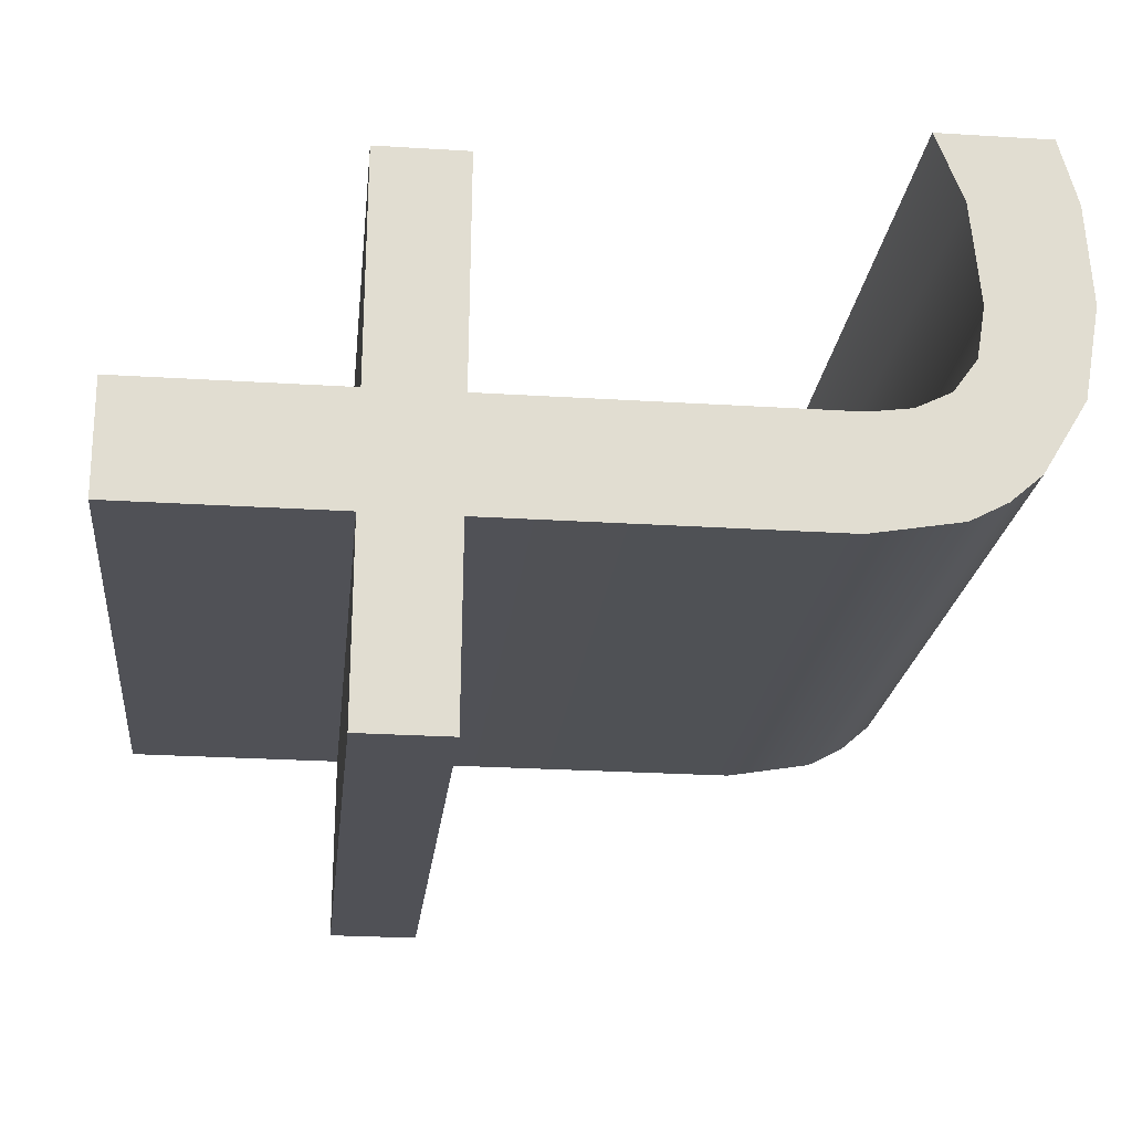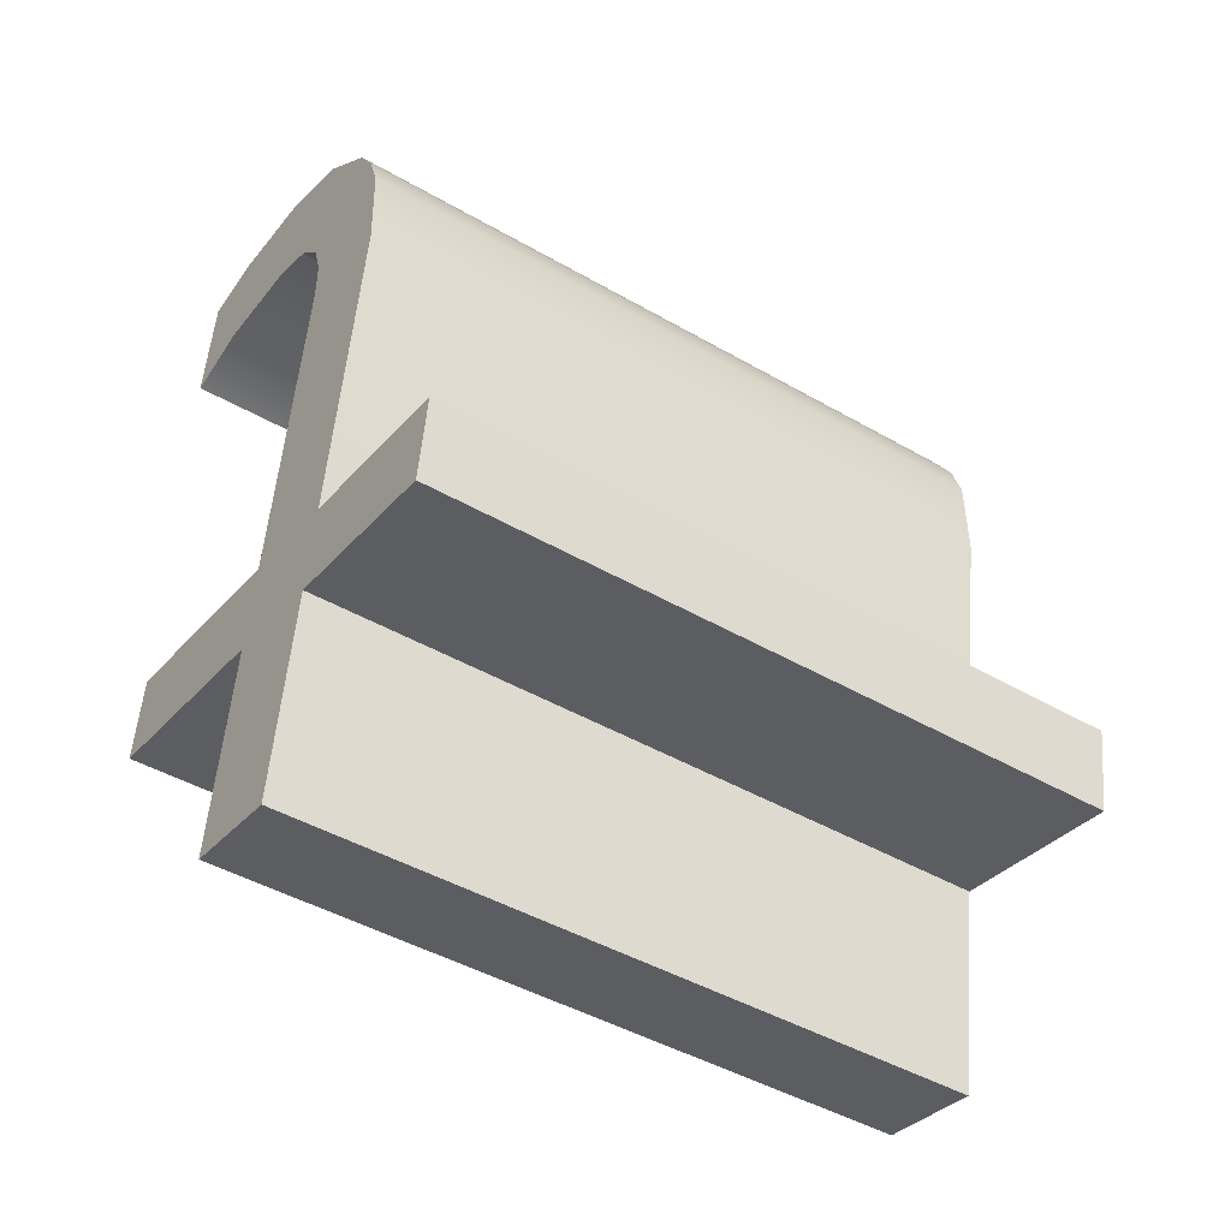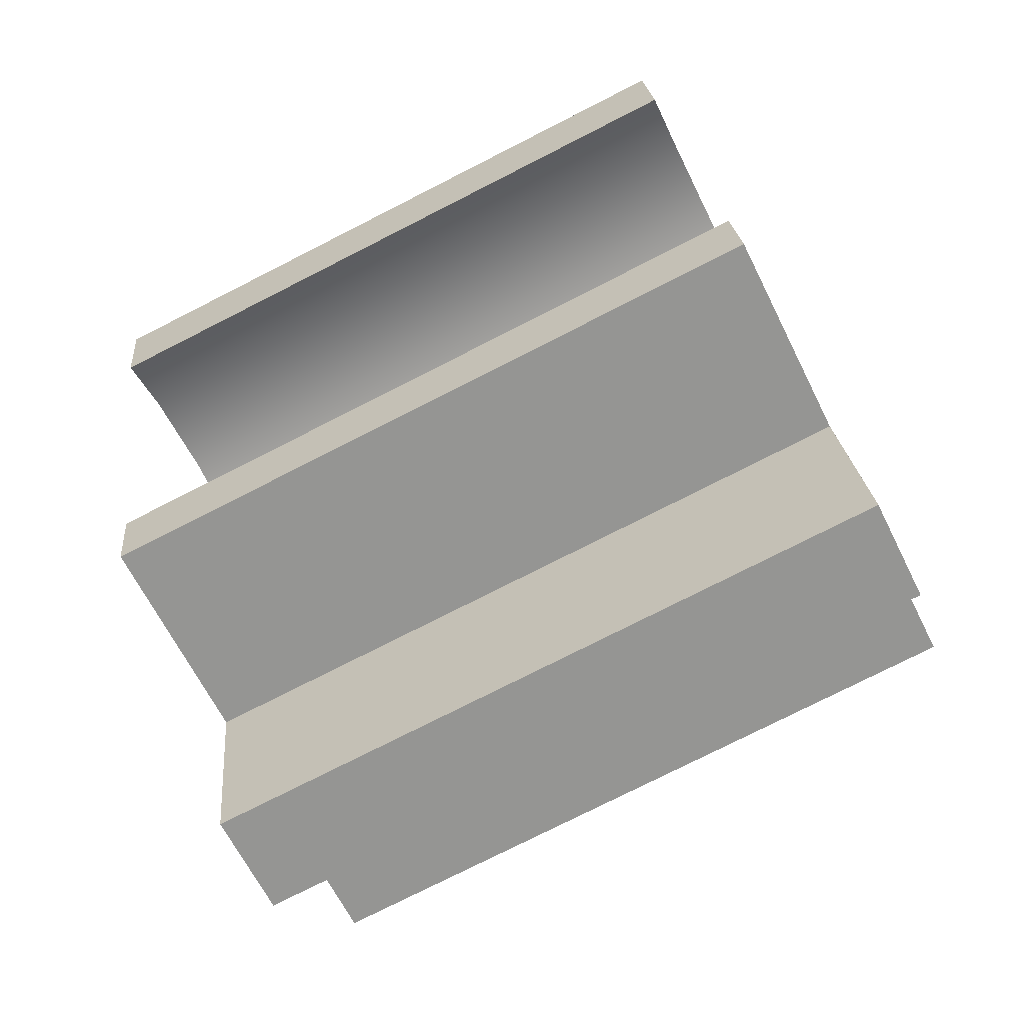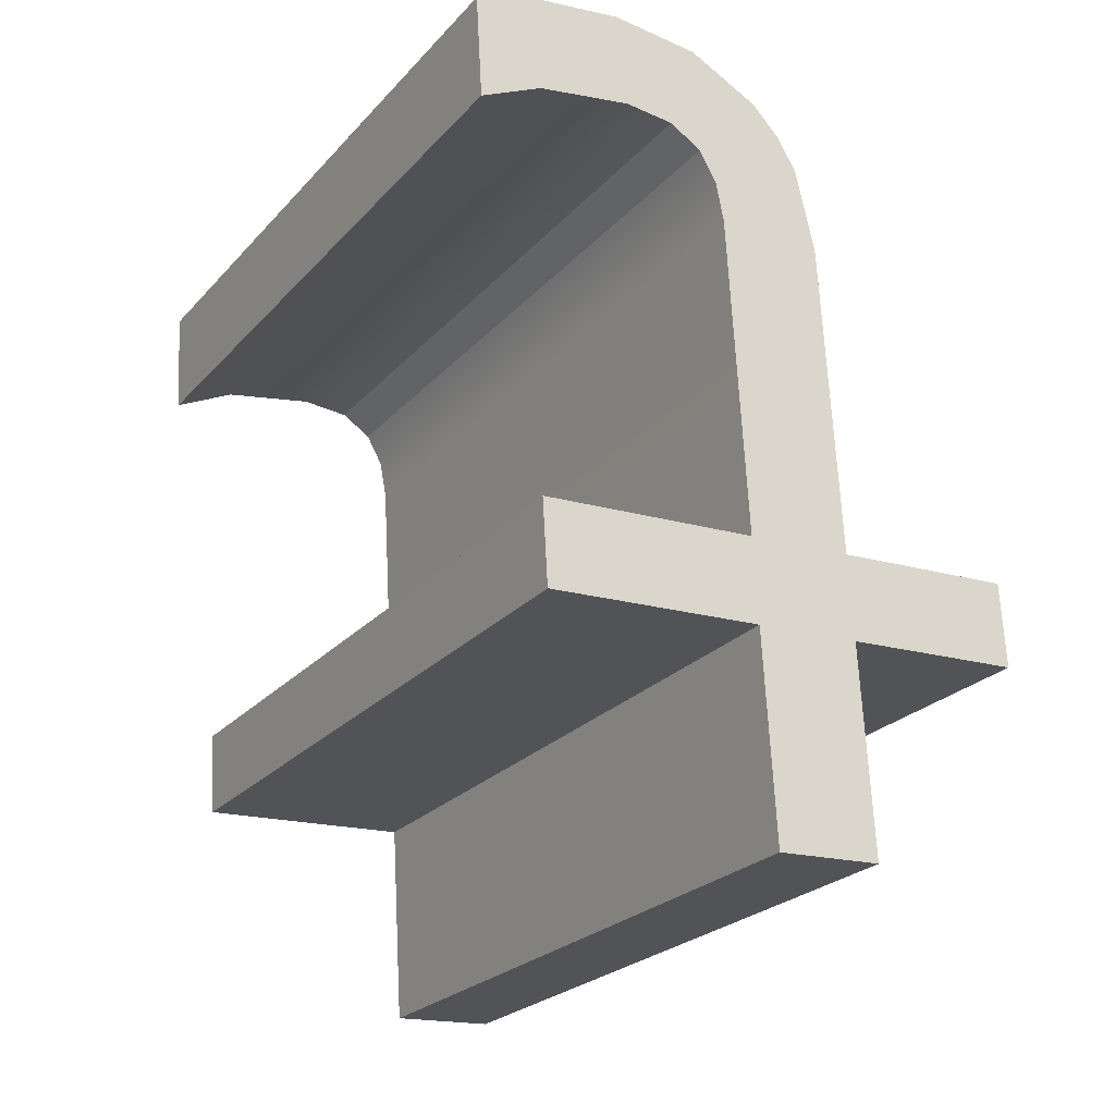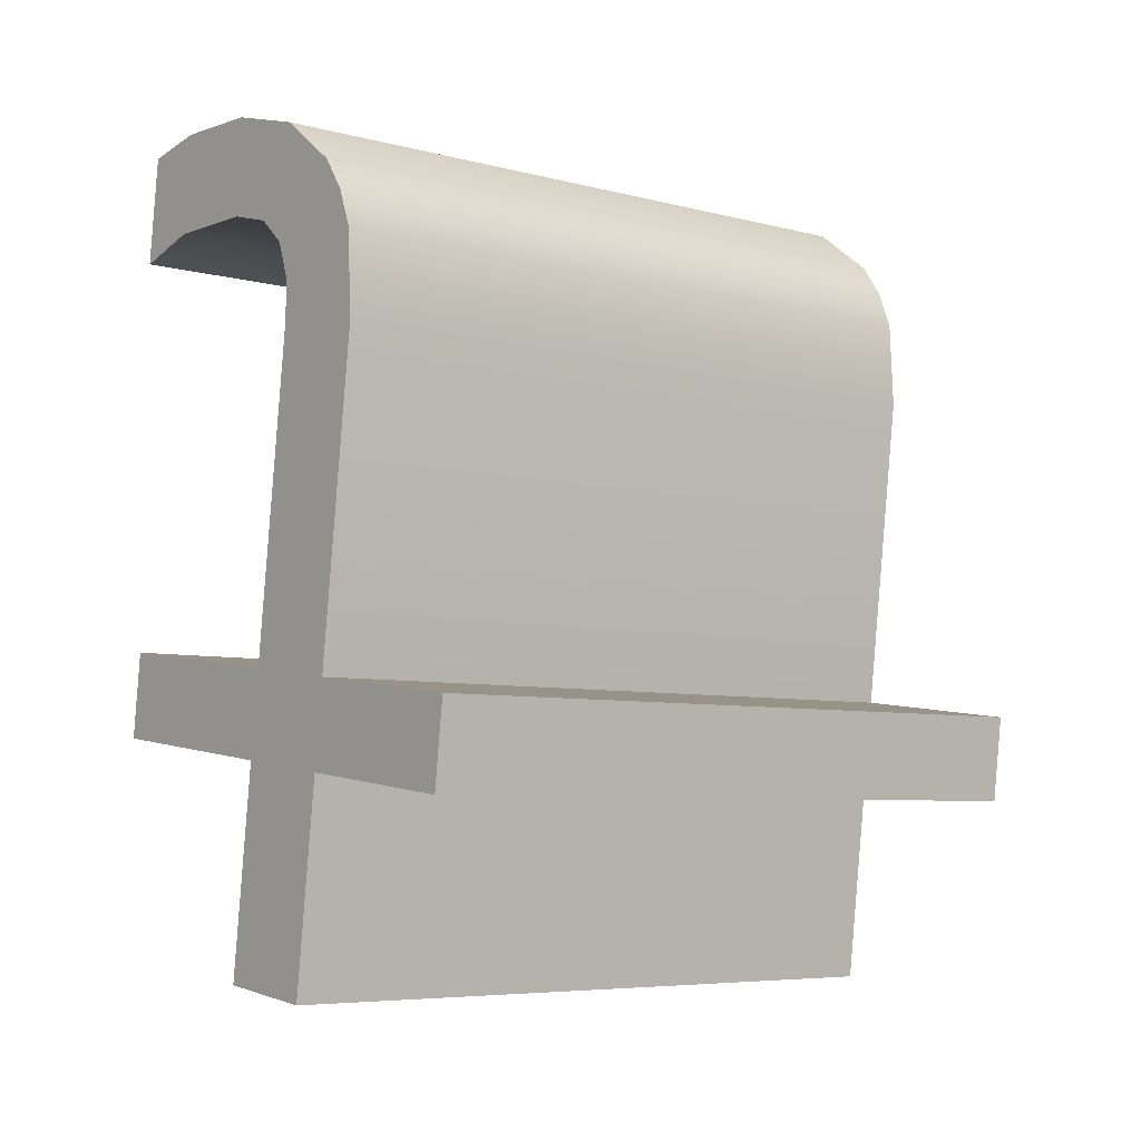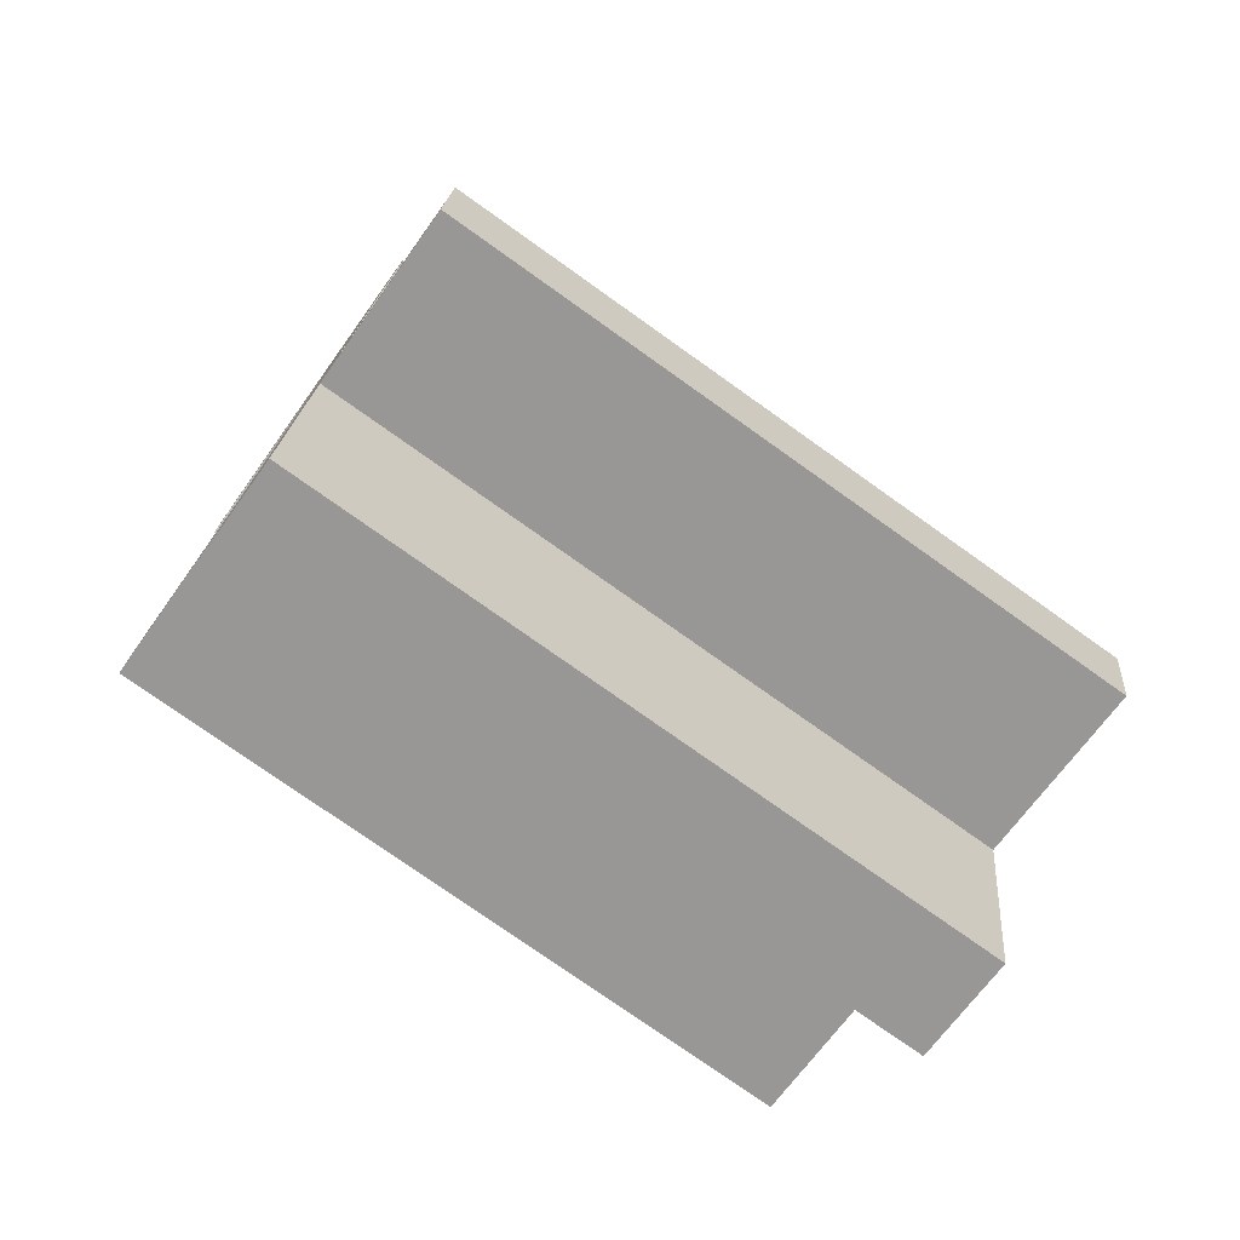
<metadata>
{"format":"obj","ext":"obj","renderer":"f3d","projection":"perspective","resolution":1024,"background":"white","views":[{"elev":69.6,"azim":-89.5,"up":"+Y"},{"elev":-33.6,"azim":-124.0,"up":"+Z"},{"elev":-64.4,"azim":116.3,"up":"+Z"},{"elev":-17.4,"azim":149.0,"up":"+Z"},{"elev":3.0,"azim":-129.2,"up":"+Z"},{"elev":-65.8,"azim":-125.1,"up":"+Z"}]}
</metadata>
<code>
o #ID3290
v -0.643 0.03309 0.2293
v -0.6469 0.02045 0.228
v -0.643 0.02045 0.228
v -0.6469 0.03309 0.2293
v -0.643 0.02061 0.2265
v -0.6469 0.02045 0.228
v -0.6469 0.02061 0.2265
v -0.643 0.02045 0.228
v -0.6469 0.02098 0.2228
v -0.6488 0.02061 0.2265
v -0.6488 0.02098 0.2228
v -0.6488 0.02045 0.228
v -0.6488 0.01988 0.2338
v -0.6486 0.01973 0.2353
v -0.6482 0.01966 0.2359
v -0.6478 0.01961 0.2365
v -0.6469 0.01987 0.2339
v -0.6465 0.01954 0.2372
v -0.6468 0.0198 0.2346
v -0.6465 0.01974 0.2352
v -0.645 0.01952 0.2374
v -0.646 0.0197 0.2356
v -0.6451 0.01969 0.2357
v -0.6433 0.01971 0.2355
v -0.6433 0.01953 0.2373
v -0.6422 0.01976 0.235
v -0.6422 0.01956 0.237
v -0.6521 0.02045 0.228
v -0.6521 0.02061 0.2265
v -0.643 0.02045 0.228
v -0.643 0.03325 0.2278
v -0.643 0.03309 0.2293
v -0.643 0.02061 0.2265
v -0.6465 0.03218 0.2385
v -0.6469 0.03251 0.2352
v -0.6478 0.03225 0.2377
v -0.6468 0.03244 0.2359
v -0.6465 0.03238 0.2364
v -0.645 0.03216 0.2387
v -0.646 0.03234 0.2368
v -0.6451 0.03233 0.237
v -0.6433 0.03235 0.2368
v -0.6433 0.03217 0.2386
v -0.6422 0.03239 0.2363
v -0.6422 0.0322 0.2382
v -0.643 0.03309 0.2293
v -0.6469 0.03325 0.2278
v -0.6469 0.03309 0.2293
v -0.643 0.03325 0.2278
v -0.6486 0.03236 0.2366
v -0.6488 0.03309 0.2293
v -0.6488 0.03252 0.2351
v -0.6488 0.03325 0.2278
v -0.6488 0.03362 0.224
v -0.6469 0.03362 0.224
v -0.6482 0.0323 0.2372
v -0.6521 0.03325 0.2278
v -0.6521 0.03309 0.2293
v -0.6469 0.02045 0.228
v -0.6469 0.03251 0.2352
v -0.6469 0.01987 0.2339
v -0.6469 0.03309 0.2293
v -0.6422 0.0322 0.2382
v -0.6433 0.01953 0.2373
v -0.6422 0.01956 0.237
v -0.6433 0.03217 0.2386
v -0.645 0.03216 0.2387
v -0.645 0.01952 0.2374
v -0.6465 0.03218 0.2385
v -0.6465 0.01954 0.2372
v -0.6465 0.03218 0.2385
v -0.6478 0.01961 0.2365
v -0.6465 0.01954 0.2372
v -0.6478 0.03225 0.2377
v -0.6482 0.01966 0.2359
v -0.6482 0.0323 0.2372
v -0.6486 0.03236 0.2366
v -0.6486 0.01973 0.2353
v -0.6488 0.03252 0.2351
v -0.6488 0.01988 0.2338
v -0.6488 0.03309 0.2293
v -0.6488 0.02045 0.228
v -0.6488 0.03309 0.2293
v -0.6521 0.02045 0.228
v -0.6488 0.02045 0.228
v -0.6521 0.03309 0.2293
v -0.6521 0.03325 0.2278
v -0.6521 0.02045 0.228
v -0.6521 0.03309 0.2293
v -0.6521 0.02061 0.2265
v -0.6521 0.03325 0.2278
v -0.6488 0.02061 0.2265
v -0.6521 0.02061 0.2265
v -0.6488 0.03325 0.2278
v -0.6488 0.03325 0.2278
v -0.6488 0.02098 0.2228
v -0.6488 0.02061 0.2265
v -0.6488 0.03362 0.224
v -0.6488 0.03362 0.224
v -0.6469 0.02098 0.2228
v -0.6488 0.02098 0.2228
v -0.6469 0.03362 0.224
v -0.6469 0.02098 0.2228
v -0.6469 0.03325 0.2278
v -0.6469 0.02061 0.2265
v -0.6469 0.03362 0.224
v -0.6469 0.03325 0.2278
v -0.643 0.02061 0.2265
v -0.6469 0.02061 0.2265
v -0.643 0.03325 0.2278
v -0.6468 0.03244 0.2359
v -0.6468 0.0198 0.2346
v -0.6465 0.03238 0.2364
v -0.6465 0.01974 0.2352
v -0.6465 0.01974 0.2352
v -0.646 0.03234 0.2368
v -0.646 0.0197 0.2356
v -0.6465 0.03238 0.2364
v -0.646 0.03234 0.2368
v -0.6451 0.01969 0.2357
v -0.646 0.0197 0.2356
v -0.6451 0.03233 0.237
v -0.6433 0.01971 0.2355
v -0.6433 0.03235 0.2368
v -0.6422 0.01976 0.235
v -0.6422 0.03239 0.2363
v -0.6422 0.01976 0.235
v -0.6422 0.0322 0.2382
v -0.6422 0.01956 0.237
v -0.6422 0.03239 0.2363
f 1 2 3
f 3 2 1
f 2 1 4
f 4 1 2
f 5 6 7
f 7 6 5
f 6 5 8
f 8 5 6
f 9 10 11
f 11 10 9
f 10 9 12
f 12 9 10
f 12 9 13
f 13 9 12
f 13 9 14
f 14 9 13
f 14 9 15
f 15 9 14
f 15 9 16
f 16 9 15
f 16 9 17
f 17 9 16
f 16 17 18
f 18 17 16
f 17 9 7
f 7 9 17
f 17 7 6
f 6 7 17
f 18 17 19
f 19 17 18
f 18 19 20
f 20 19 18
f 18 20 21
f 21 20 18
f 21 20 22
f 22 20 21
f 21 22 23
f 23 22 21
f 21 23 24
f 24 23 21
f 21 24 25
f 25 24 21
f 25 24 26
f 26 24 25
f 25 26 27
f 27 26 25
f 10 28 29
f 29 28 10
f 28 10 12
f 12 10 28
f 30 31 32
f 32 31 30
f 31 30 33
f 33 30 31
f 34 35 36
f 36 35 34
f 35 34 37
f 37 34 35
f 37 34 38
f 38 34 37
f 38 34 39
f 39 34 38
f 38 39 40
f 40 39 38
f 40 39 41
f 41 39 40
f 41 39 42
f 42 39 41
f 42 39 43
f 43 39 42
f 42 43 44
f 44 43 42
f 44 43 45
f 45 43 44
f 46 47 48
f 48 47 46
f 47 46 49
f 49 46 47
f 50 51 52
f 52 51 50
f 51 50 53
f 53 50 51
f 53 50 54
f 54 50 53
f 54 50 55
f 55 50 54
f 55 50 56
f 56 50 55
f 55 56 36
f 36 56 55
f 55 36 35
f 35 36 55
f 55 35 48
f 48 35 55
f 55 48 47
f 47 48 55
f 51 57 58
f 58 57 51
f 57 51 53
f 53 51 57
f 59 60 61
f 61 60 59
f 60 59 62
f 62 59 60
f 63 64 65
f 65 64 63
f 64 63 66
f 66 63 64
f 64 67 68
f 68 67 64
f 67 64 66
f 66 64 67
f 68 69 70
f 70 69 68
f 69 68 67
f 67 68 69
f 71 72 73
f 73 72 71
f 72 71 74
f 74 71 72
f 74 75 72
f 72 75 74
f 75 74 76
f 76 74 75
f 77 75 76
f 76 75 77
f 75 77 78
f 78 77 75
f 79 78 77
f 77 78 79
f 78 79 80
f 80 79 78
f 81 80 79
f 79 80 81
f 80 81 82
f 82 81 80
f 83 84 85
f 85 84 83
f 84 83 86
f 86 83 84
f 87 88 89
f 89 88 87
f 88 87 90
f 90 87 88
f 91 92 93
f 93 92 91
f 92 91 94
f 94 91 92
f 95 96 97
f 97 96 95
f 96 95 98
f 98 95 96
f 99 100 101
f 101 100 99
f 100 99 102
f 102 99 100
f 103 104 105
f 105 104 103
f 104 103 106
f 106 103 104
f 107 108 109
f 109 108 107
f 108 107 110
f 110 107 108
f 61 111 112
f 112 111 61
f 111 61 60
f 60 61 111
f 112 113 114
f 114 113 112
f 113 112 111
f 111 112 113
f 115 116 117
f 117 116 115
f 116 115 118
f 118 115 116
f 119 120 121
f 121 120 119
f 120 119 122
f 122 119 120
f 122 123 120
f 120 123 122
f 123 122 124
f 124 122 123
f 124 125 123
f 123 125 124
f 125 124 126
f 126 124 125
f 127 128 129
f 129 128 127
f 128 127 130
f 130 127 128

</code>
